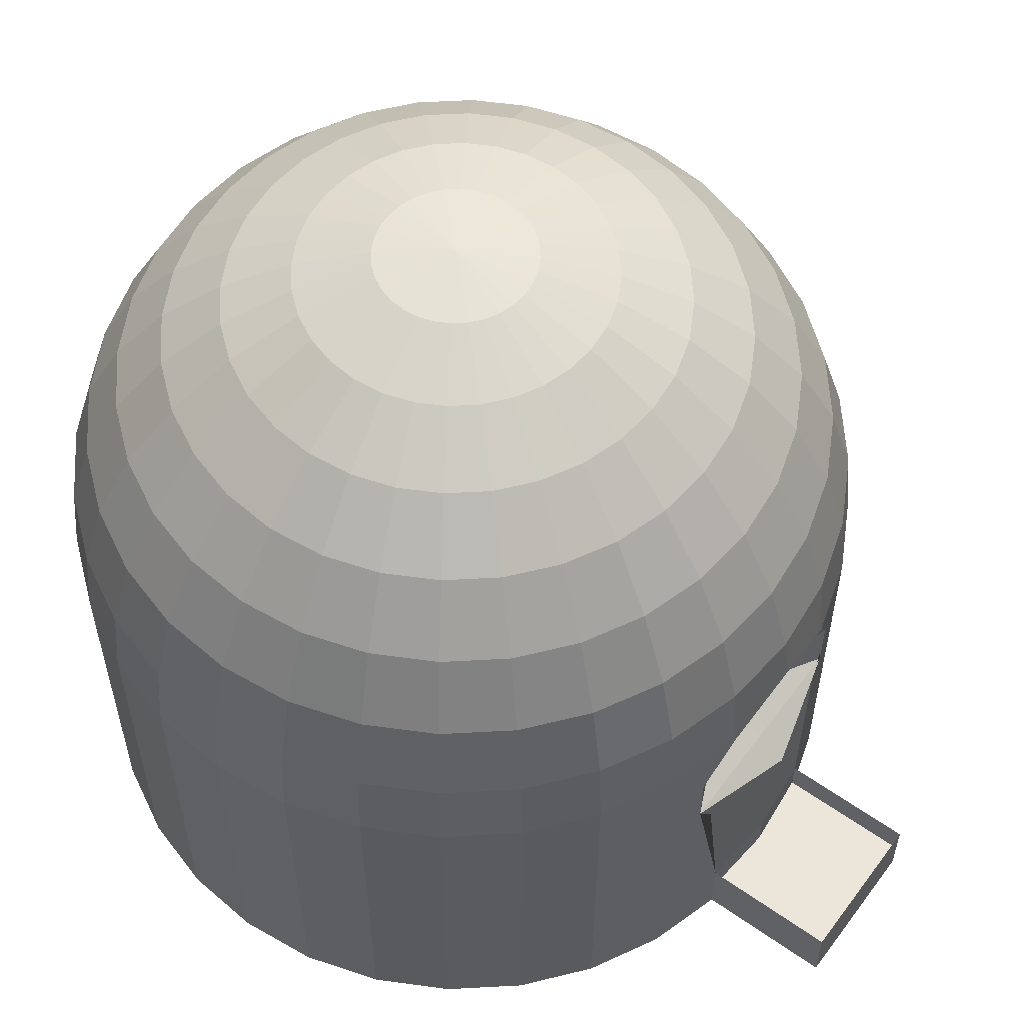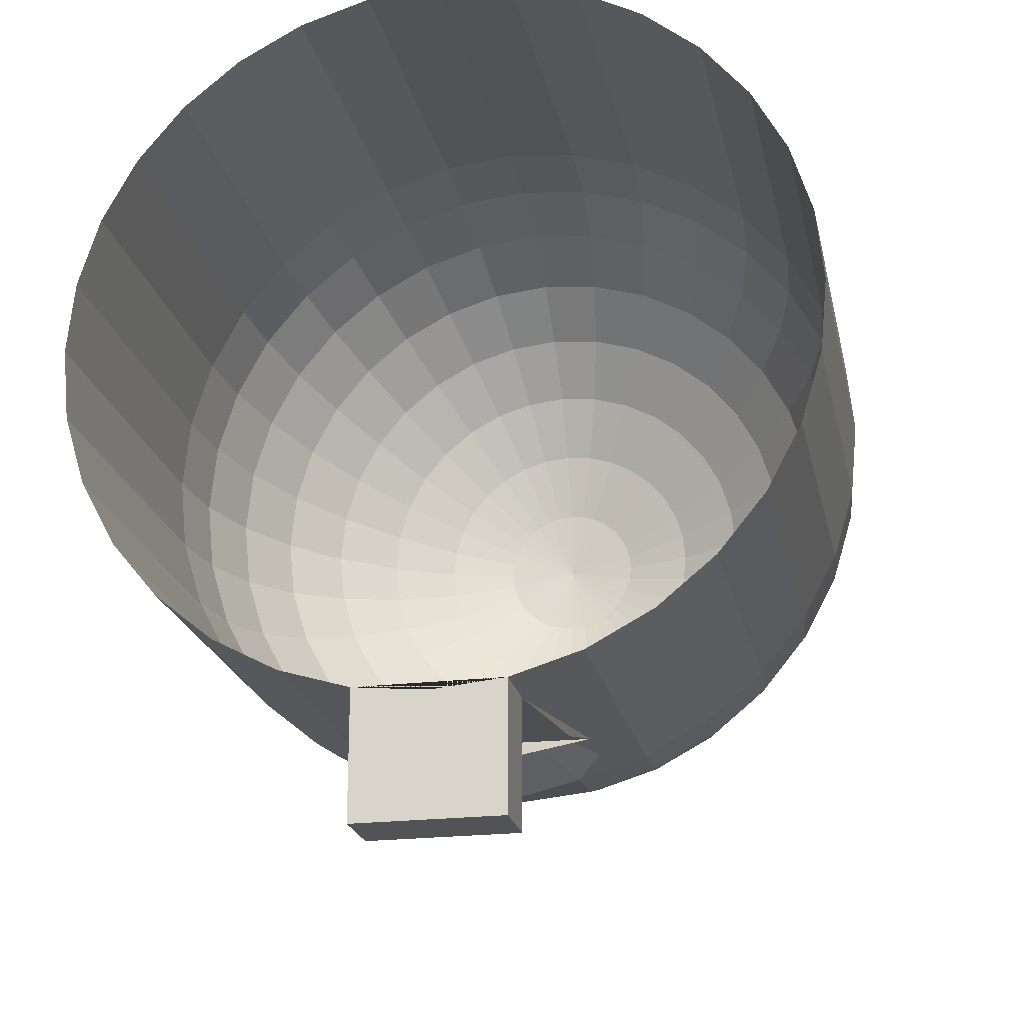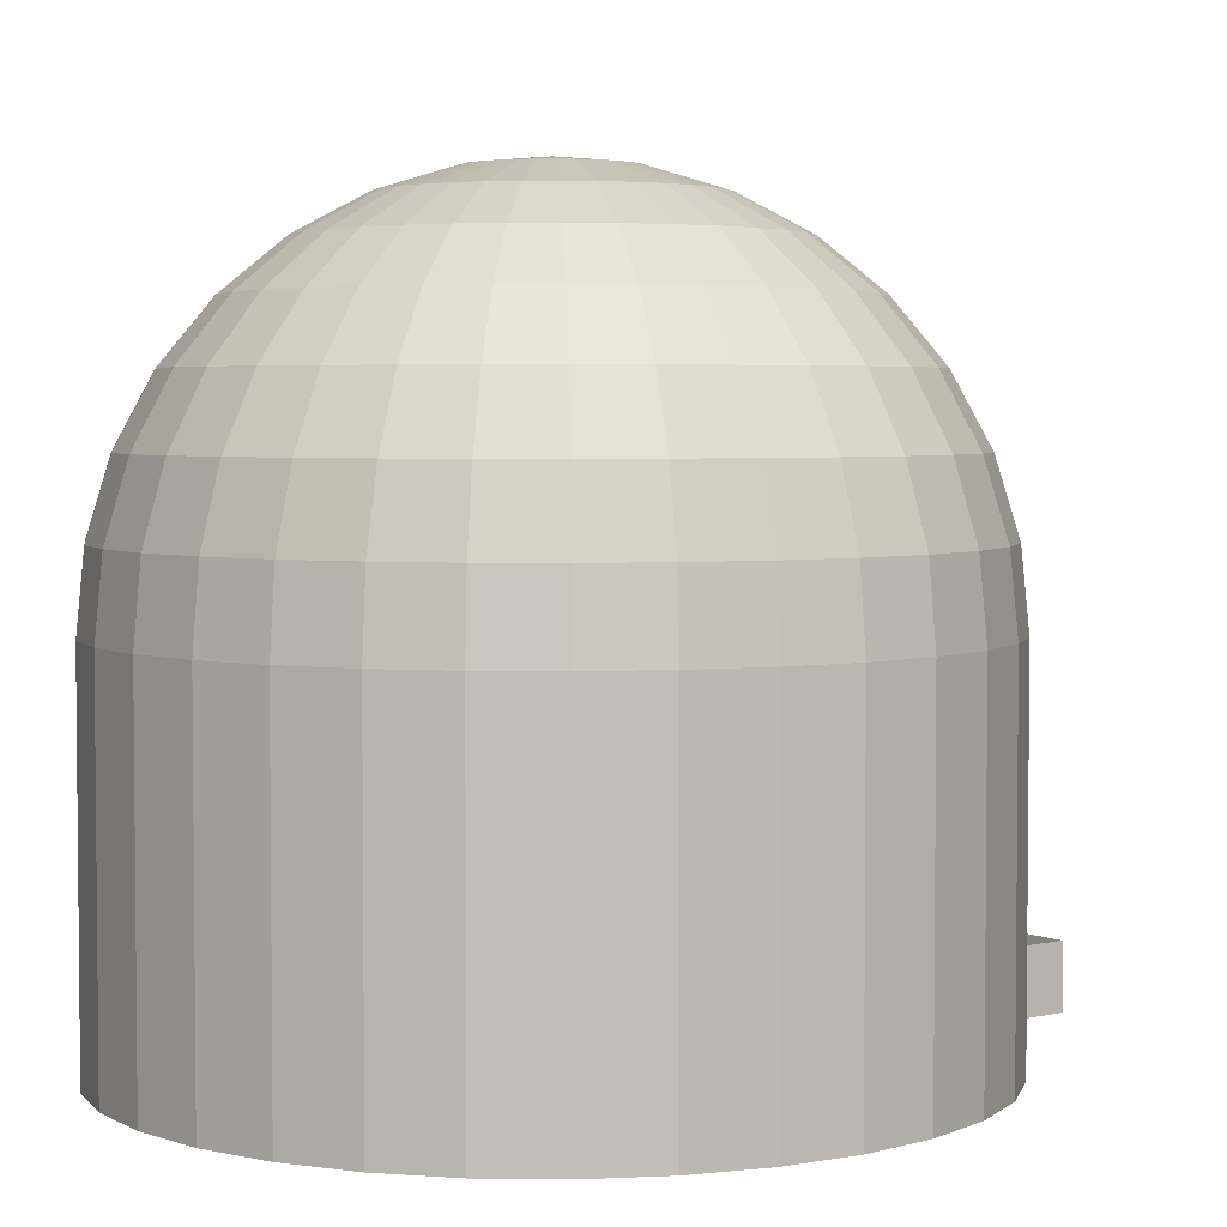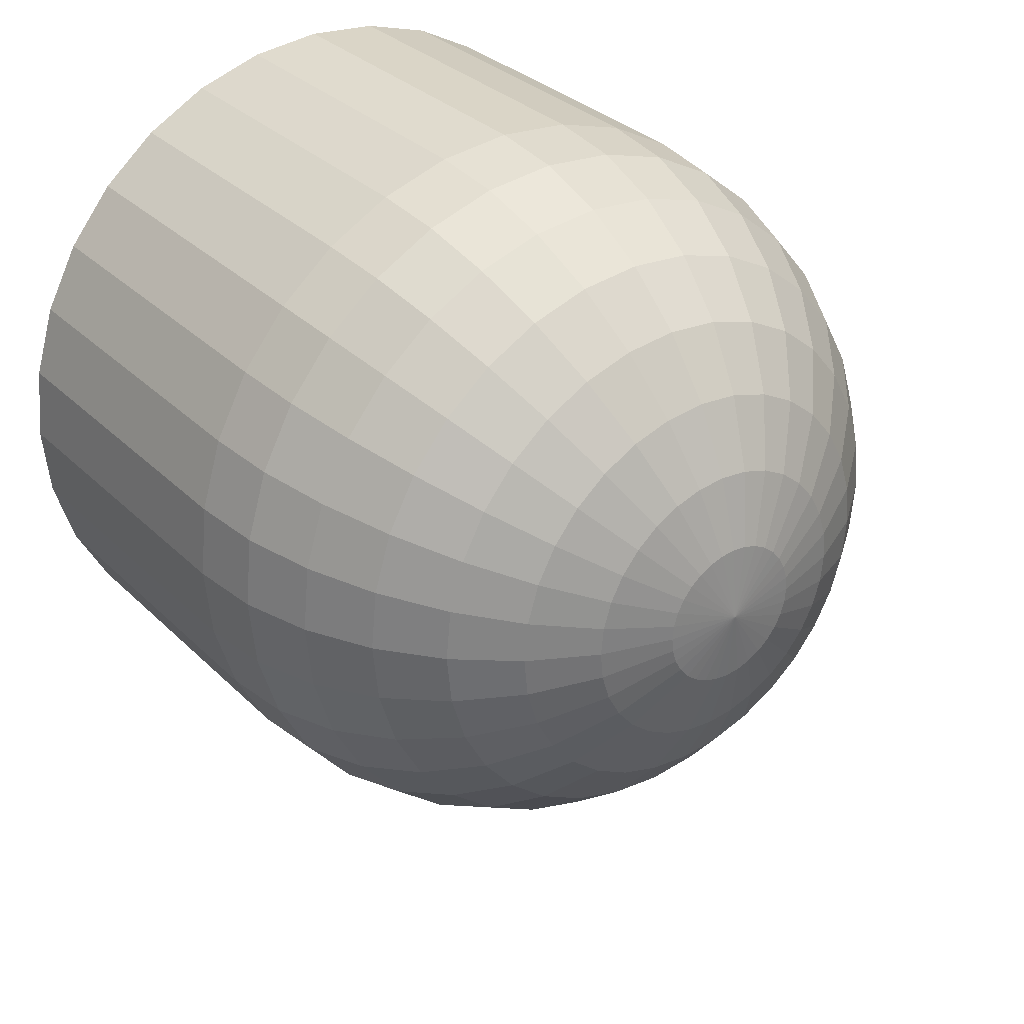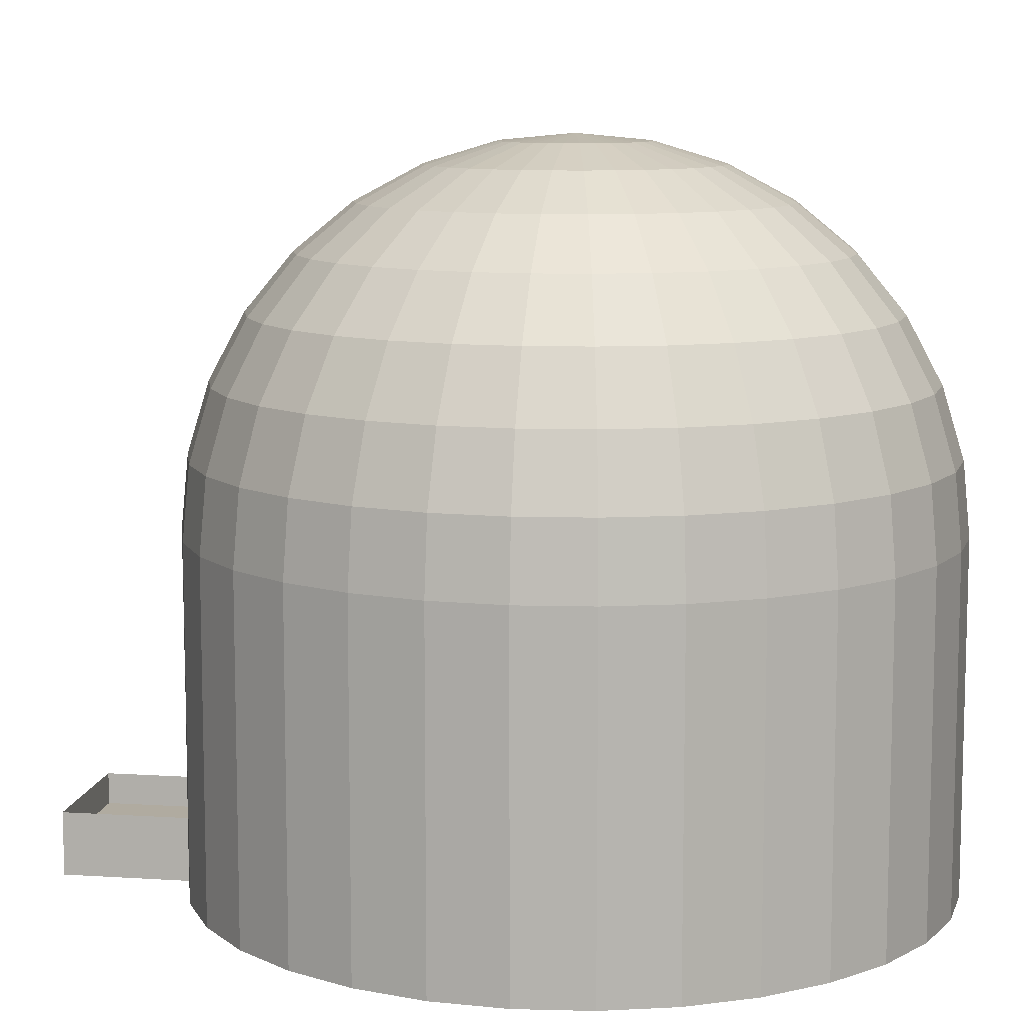
<metadata>
{"format":"obj","ext":"obj","renderer":"f3d","projection":"perspective","resolution":1024,"background":"white","views":[{"elev":57.4,"azim":126.2,"up":"+Y"},{"elev":-21.9,"azim":12.0,"up":"+Z"},{"elev":3.7,"azim":53.1,"up":"+Y"},{"elev":31.8,"azim":143.3,"up":"+Z"},{"elev":9.8,"azim":-80.6,"up":"+Y"}]}
</metadata>
<code>
o Circle
v 4.636 3.344 -6.938
v 5.451 1.556 -8.158
v 6.057 -0.4843 -9.065
v 6.43 -2.698 -9.623
v 6.556 -5 -9.811
v 4.516 -5 -10.9
v 4.429 -2.698 -10.69
v 4.172 -0.4843 -10.07
v 3.755 1.556 -9.065
v 3.193 3.344 -7.709
v 2.509 4.811 -6.057
v 1.728 5.902 -4.172
v 0.881 6.573 -2.127
v 0.4491 6.573 -2.258
v 0.881 5.902 -4.429
v 1.279 4.811 -6.43
v 1.628 3.344 -8.184
v 1.914 1.556 -9.623
v 2.127 -0.4843 -10.69
v 2.258 -2.698 -11.35
v 2.302 -5 -11.57
v 3.642 4.811 -5.451
v 2.509 5.902 -3.755
v 1.279 6.573 -1.914
v 5.9 3.344 -5.9
v 6.938 1.556 -6.938
v 7.709 -0.4843 -7.709
v 8.184 -2.698 -8.184
v 8.344 -5 -8.344
v 4.636 4.811 -4.636
v 3.193 5.902 -3.193
v 1.628 6.573 -1.628
v 6.938 3.344 -4.636
v 8.158 1.556 -5.451
v 9.064 -0.4843 -6.057
v 9.623 -2.698 -6.43
v 9.811 -5 -6.556
v 5.451 4.811 -3.642
v 3.755 5.902 -2.509
v 1.914 6.573 -1.279
v 7.709 3.344 -3.193
v 9.064 1.556 -3.755
v 10.07 -0.4843 -4.172
v 10.69 -2.698 -4.429
v 10.9 -5 -4.516
v 6.057 4.811 -2.509
v 4.172 5.902 -1.728
v 2.127 6.573 -0.881
v 8.184 3.344 -1.628
v 9.623 1.556 -1.914
v 10.69 -0.4843 -2.127
v 11.35 -2.698 -2.258
v 11.57 -5 -2.302
v 6.43 4.811 -1.279
v 4.429 5.902 -0.881
v 2.258 6.573 -0.4491
v 8.344 3.344 0
v 9.811 1.556 0
v 10.9 -0.4843 -0
v 11.57 -2.698 1e-06
v 11.8 -5 1e-06
v 6.556 4.811 0
v 4.516 5.902 0
v 2.302 6.573 0
v 8.184 3.344 1.628
v 9.623 1.556 1.914
v 10.69 -0.4843 2.127
v 11.35 -2.698 2.258
v 11.57 -5 2.302
v 6.43 4.811 1.279
v 4.429 5.902 0.881
v 2.258 6.573 0.4491
v 7.709 3.344 3.193
v 9.064 1.556 3.755
v 10.07 -0.4843 4.172
v 10.69 -2.698 4.429
v 10.9 -5 4.516
v 6.057 4.811 2.509
v 4.172 5.902 1.728
v 2.127 6.573 0.881
v 6.938 3.344 4.636
v 8.158 1.556 5.451
v 9.064 -0.4843 6.057
v 9.623 -2.698 6.43
v 9.811 -5 6.556
v 5.451 4.811 3.642
v 3.755 5.902 2.509
v 1.914 6.573 1.279
v 5.9 3.344 5.9
v 6.938 1.556 6.938
v 7.709 -0.4843 7.709
v 8.184 -2.698 8.184
v 8.344 -5 8.344
v 4.636 4.811 4.636
v 3.193 5.902 3.193
v 1.628 6.573 1.628
v 4.636 3.344 6.938
v 5.451 1.556 8.158
v 6.057 -0.4843 9.064
v 6.43 -2.698 9.623
v 6.556 -5 9.811
v 3.642 4.811 5.451
v 2.509 5.902 3.755
v 1.279 6.573 1.914
v 3.193 3.344 7.709
v 3.755 1.556 9.064
v 4.172 -0.4843 10.07
v 4.429 -2.698 10.69
v 4.516 -5 10.9
v 2.509 4.811 6.057
v 1.728 5.902 4.172
v 0.881 6.573 2.127
v 1.628 3.344 8.184
v 1.914 1.556 9.623
v 2.127 -0.4843 10.69
v 2.258 -2.698 11.35
v 2.302 -5 11.57
v 1.279 4.811 6.43
v 0.881 5.902 4.429
v 0.4491 6.573 2.258
v -1e-06 3.344 8.344
v -2e-06 1.556 9.811
v -0 -0.4843 10.9
v -2e-06 -2.698 11.57
v -2e-06 -5 11.8
v -1e-06 4.811 6.556
v -0 5.902 4.516
v -1e-06 6.573 2.302
v -1.628 3.344 8.184
v -1.914 1.556 9.623
v -2.127 -0.4843 10.69
v -2.258 -2.698 11.35
v -2.302 -5 11.57
v -1.279 4.811 6.43
v -0.881 5.902 4.429
v -0.4491 6.573 2.258
v -3.193 3.344 7.709
v -3.755 1.556 9.064
v -4.172 -0.4843 10.07
v -4.429 -2.698 10.69
v -4.516 -5 10.9
v -2.509 4.811 6.057
v -1.728 5.902 4.172
v -0.881 6.573 2.127
v -2e-06 6.8 4e-06
v -4.636 3.344 6.938
v -5.451 1.556 8.158
v -6.057 -0.4843 9.064
v -6.43 -2.698 9.623
v -6.556 -5 9.811
v -3.642 4.811 5.451
v -2.509 5.902 3.755
v -1.279 6.573 1.914
v -5.9 3.344 5.9
v -6.938 1.556 6.938
v -7.709 -0.4843 7.709
v -8.184 -2.698 8.184
v -8.344 -5 8.344
v -4.636 4.811 4.636
v -3.193 5.902 3.193
v -1.628 6.573 1.628
v -6.938 3.344 4.636
v -8.158 1.556 5.451
v -9.064 -0.4843 6.057
v -9.623 -2.698 6.43
v -9.811 -5 6.556
v -5.451 4.811 3.642
v -3.755 5.902 2.509
v -1.914 6.573 1.279
v -7.709 3.344 3.193
v -9.064 1.556 3.755
v -10.07 -0.4843 4.172
v -10.69 -2.698 4.429
v -10.9 -5 4.516
v -6.057 4.811 2.509
v -4.172 5.902 1.728
v -2.127 6.573 0.881
v -8.184 3.344 1.628
v -9.623 1.556 1.914
v -10.69 -0.4843 2.127
v -11.35 -2.698 2.258
v -11.57 -5 2.302
v -6.43 4.811 1.279
v -4.429 5.902 0.881
v -2.258 6.573 0.4491
v -8.344 3.344 -1e-06
v -9.811 1.556 -2e-06
v -10.9 -0.4843 0
v -11.57 -2.698 -2e-06
v -11.8 -5 -2e-06
v -6.556 4.811 -0
v -4.516 5.902 -0
v -2.302 6.573 0
v -8.184 3.344 -1.628
v -9.623 1.556 -1.914
v -10.69 -0.4843 -2.127
v -11.35 -2.698 -2.258
v -11.57 -5 -2.302
v -6.43 4.811 -1.279
v -4.429 5.902 -0.881
v -2.258 6.573 -0.4491
v -7.709 3.344 -3.193
v -9.064 1.556 -3.755
v -10.07 -0.4843 -4.172
v -10.69 -2.698 -4.429
v -10.9 -5 -4.516
v -6.057 4.811 -2.509
v -4.172 5.902 -1.728
v -2.127 6.573 -0.881
v -6.938 3.344 -4.636
v -8.158 1.556 -5.451
v -9.064 -0.4843 -6.057
v -9.623 -2.698 -6.43
v -9.811 -5 -6.556
v -5.451 4.811 -3.642
v -3.755 5.902 -2.509
v -1.914 6.573 -1.279
v -5.9 3.344 -5.9
v -6.938 1.556 -6.938
v -7.709 -0.4843 -7.709
v -8.184 -2.698 -8.184
v -8.344 -5 -8.344
v 2e-06 -16 -11.8
v -2.302 -16 -11.57
v -4.516 -16 -10.9
v -6.556 -16 -9.811
v -4.636 4.811 -4.636
v -3.193 5.902 -3.193
v -1.628 6.573 -1.628
v -4.636 3.344 -6.938
v -5.451 1.556 -8.158
v -6.057 -0.4843 -9.064
v -6.43 -2.698 -9.623
v -6.556 -5 -9.811
v -8.344 -16 -8.344
v -9.811 -16 -6.556
v -10.9 -16 -4.516
v -11.57 -16 -2.302
v -11.8 -16 -2e-06
v -11.57 -16 2.302
v -10.9 -16 4.516
v -3.642 4.811 -5.451
v -2.509 5.902 -3.755
v -1.279 6.573 -1.914
v -3.193 3.344 -7.709
v -3.755 1.556 -9.064
v -4.172 -0.4843 -10.07
v -4.429 -2.698 -10.69
v -4.516 -5 -10.9
v -9.811 -16 6.556
v -8.344 -16 8.344
v -6.556 -16 9.811
v -4.516 -16 10.9
v -2.302 -16 11.57
v -2e-06 -16 11.8
v 2.302 -16 11.57
v -2.509 4.811 -6.057
v -1.728 5.902 -4.172
v -0.881 6.573 -2.127
v -1.628 3.344 -8.184
v -1.914 1.556 -9.623
v -2.127 -0.4843 -10.69
v -2.258 -2.698 -11.35
v -2.302 -5 -11.57
v 4.516 -16 10.9
v 6.556 -16 9.811
v 8.344 -16 8.344
v 9.811 -16 6.556
v 10.9 -16 4.516
v 11.57 -16 2.302
v 11.8 -16 1e-06
v -1.279 4.811 -6.43
v -0.881 5.902 -4.429
v -0.4491 6.573 -2.258
v 1e-06 3.344 -8.344
v 2e-06 1.556 -9.811
v -0 -0.4843 -10.9
v 2e-06 -2.698 -11.57
v 2e-06 -4 -11.8
v 11.57 -16 -2.302
v 10.9 -16 -4.516
v 9.811 -16 -6.556
v 8.344 -16 -8.344
v 2.302 -16 -11.57
v 4.516 -16 -10.9
v 6.556 -16 -9.811
v 0 4.811 -6.556
v 0 5.902 -4.516
v -0 6.573 -2.302
v -3.302 -8.5 -11.27
v 2e-06 -7.5 -9.8
v 3.302 -8.5 -11.27
v -3.302 -6.75 -11.27
v 3.302 -6.75 -11.27
v 2.802 -9.25 -11.37
v 2e-06 -9.25 -12.1
v -2.802 -9.25 -11.37
v 2.302 -16 -15.57
v -2.302 -16 -15.57
v 3e-06 -14 -11.8
v -2.302 -14 -11.57
v 2.302 -14 -11.57
v 2.302 -14 -15.57
v -2.302 -14 -15.57
v -2.302 -15 -15.57
v -2.302 -15 -11.57
v 2.302 -15 -11.57
v 2.302 -15 -15.57
f 14 145 13
f 289 145 14
f 21 20 7 6
f 288 289 14 15
f 20 19 8 7
f 287 288 15 16
f 19 18 9 8
f 275 287 16 17
f 18 17 10 9
f 276 275 17 18
f 15 14 13 12
f 278 277 19 20
f 16 15 12 11
f 277 276 18 19
f 17 16 11 10
f 279 278 20 21
f 7 8 3 4
f 9 10 1 2
f 6 7 4 5
f 11 12 23 22
f 12 13 24 23
f 8 9 2 3
f 10 11 22 1
f 13 145 24
f 22 23 31 30
f 23 24 32 31
f 1 22 30 25
f 4 3 27 28
f 24 145 32
f 5 4 28 29
f 3 2 26 27
f 2 1 25 26
f 32 145 40
f 29 28 36 37
f 27 26 34 35
f 26 25 33 34
f 30 31 39 38
f 28 27 35 36
f 31 32 40 39
f 25 30 38 33
f 39 40 48 47
f 33 38 46 41
f 40 145 48
f 37 36 44 45
f 35 34 42 43
f 34 33 41 42
f 38 39 47 46
f 36 35 43 44
f 45 44 52 53
f 43 42 50 51
f 42 41 49 50
f 46 47 55 54
f 44 43 51 52
f 47 48 56 55
f 41 46 54 49
f 48 145 56
f 55 56 64 63
f 49 54 62 57
f 56 145 64
f 53 52 60 61
f 51 50 58 59
f 50 49 57 58
f 54 55 63 62
f 52 51 59 60
f 59 58 66 67
f 58 57 65 66
f 62 63 71 70
f 60 59 67 68
f 63 64 72 71
f 57 62 70 65
f 64 145 72
f 61 60 68 69
f 65 70 78 73
f 72 145 80
f 69 68 76 77
f 67 66 74 75
f 66 65 73 74
f 70 71 79 78
f 68 67 75 76
f 71 72 80 79
f 74 73 81 82
f 78 79 87 86
f 76 75 83 84
f 79 80 88 87
f 73 78 86 81
f 80 145 88
f 77 76 84 85
f 75 74 82 83
f 81 86 94 89
f 88 145 96
f 85 84 92 93
f 83 82 90 91
f 82 81 89 90
f 86 87 95 94
f 84 83 91 92
f 87 88 96 95
f 94 95 103 102
f 92 91 99 100
f 95 96 104 103
f 89 94 102 97
f 96 145 104
f 93 92 100 101
f 91 90 98 99
f 90 89 97 98
f 97 102 110 105
f 104 145 112
f 101 100 108 109
f 99 98 106 107
f 98 97 105 106
f 102 103 111 110
f 100 99 107 108
f 103 104 112 111
f 108 107 115 116
f 111 112 120 119
f 105 110 118 113
f 112 145 120
f 109 108 116 117
f 107 106 114 115
f 106 105 113 114
f 110 111 119 118
f 113 118 126 121
f 120 145 128
f 117 116 124 125
f 115 114 122 123
f 114 113 121 122
f 118 119 127 126
f 116 115 123 124
f 119 120 128 127
f 127 128 136 135
f 121 126 134 129
f 128 145 136
f 125 124 132 133
f 123 122 130 131
f 122 121 129 130
f 126 127 135 134
f 124 123 131 132
f 136 145 144
f 133 132 140 141
f 131 130 138 139
f 130 129 137 138
f 134 135 143 142
f 132 131 139 140
f 135 136 144 143
f 129 134 142 137
f 143 144 153 152
f 137 142 151 146
f 144 145 153
f 141 140 149 150
f 139 138 147 148
f 138 137 146 147
f 142 143 152 151
f 140 139 148 149
f 150 149 157 158
f 148 147 155 156
f 147 146 154 155
f 151 152 160 159
f 149 148 156 157
f 152 153 161 160
f 146 151 159 154
f 153 145 161
f 160 161 169 168
f 154 159 167 162
f 161 145 169
f 158 157 165 166
f 156 155 163 164
f 155 154 162 163
f 159 160 168 167
f 157 156 164 165
f 164 163 171 172
f 163 162 170 171
f 167 168 176 175
f 165 164 172 173
f 168 169 177 176
f 162 167 175 170
f 169 145 177
f 166 165 173 174
f 170 175 183 178
f 177 145 185
f 174 173 181 182
f 172 171 179 180
f 171 170 178 179
f 175 176 184 183
f 173 172 180 181
f 176 177 185 184
f 183 184 192 191
f 181 180 188 189
f 184 185 193 192
f 178 183 191 186
f 185 145 193
f 182 181 189 190
f 180 179 187 188
f 179 178 186 187
f 186 191 199 194
f 193 145 201
f 190 189 197 198
f 188 187 195 196
f 187 186 194 195
f 191 192 200 199
f 189 188 196 197
f 192 193 201 200
f 197 196 204 205
f 200 201 209 208
f 194 199 207 202
f 201 145 209
f 198 197 205 206
f 196 195 203 204
f 195 194 202 203
f 199 200 208 207
f 202 207 215 210
f 209 145 217
f 206 205 213 214
f 204 203 211 212
f 203 202 210 211
f 207 208 216 215
f 205 204 212 213
f 208 209 217 216
f 213 212 220 221
f 117 125 255 256
f 216 217 229 228
f 222 234 226 235
f 158 166 250 251
f 53 61 271 280
f 210 215 227 218
f 217 145 229
f 214 213 221 222
f 212 211 219 220
f 211 210 218 219
f 215 216 228 227
f 218 227 242 230
f 229 145 244
f 222 221 233 234
f 220 219 231 232
f 219 218 230 231
f 227 228 243 242
f 166 174 241 250
f 221 220 232 233
f 69 77 269 270
f 302 285 284 307
f 228 229 244 243
f 174 182 240 241
f 6 292 294 21
f 61 69 270 271
f 133 141 253 254
f 150 158 251 252
f 182 190 239 240
f 243 244 259 258
f 85 93 267 268
f 45 53 280 281
f 77 85 268 269
f 93 101 266 267
f 230 242 257 245
f 244 145 259
f 234 233 248 249
f 232 231 246 247
f 231 230 245 246
f 242 243 258 257
f 29 37 282 283
f 233 232 247 248
f 259 145 274
f 249 248 263 264
f 247 246 261 262
f 246 245 260 261
f 257 258 273 272
f 190 198 238 239
f 248 247 262 263
f 109 117 256 265
f 214 222 235 236
f 258 259 274 273
f 101 109 265 266
f 198 206 237 238
f 5 29 283 286
f 245 257 272 260
f 6 5 286 285
f 273 274 289 288
f 125 133 254 255
f 141 150 252 253
f 234 249 225 226
f 37 45 281 282
f 260 272 287 275
f 274 145 289
f 264 263 278 279
f 262 261 276 277
f 261 260 275 276
f 272 273 288 287
f 206 214 236 237
f 263 262 277 278
f 293 291 290
f 293 264 291
f 264 279 291
f 21 291 279
f 294 291 21
f 294 292 291
f 224 299 298 284 223
f 298 299 305 304 303 308
f 223 284 307 302 300
f 224 223 300 301 306
f 284 298 308 303 302 307
f 299 224 306 301 304 305
f 285 302 295 292 6
f 292 295 302 300 301 297 290
f 224 225 301 306
f 293 290 249 264
f 249 290 297 301 225
f 291 290 296
f 296 292 291
f 292 296 290
f 305 308 307 306
o Boundary_Cube.001
v -16 -16 16
v -16 16 16
v -16 -16 -16
v -16 16 -16
v 16 -16 16
v 16 16 16
v 16 -16 -16
v 16 16 -16
l 311 309
l 309 310
l 310 312
l 312 311
l 315 311
l 312 316
l 316 315
l 313 315
l 316 314
l 314 313
l 309 313
l 314 310

</code>
